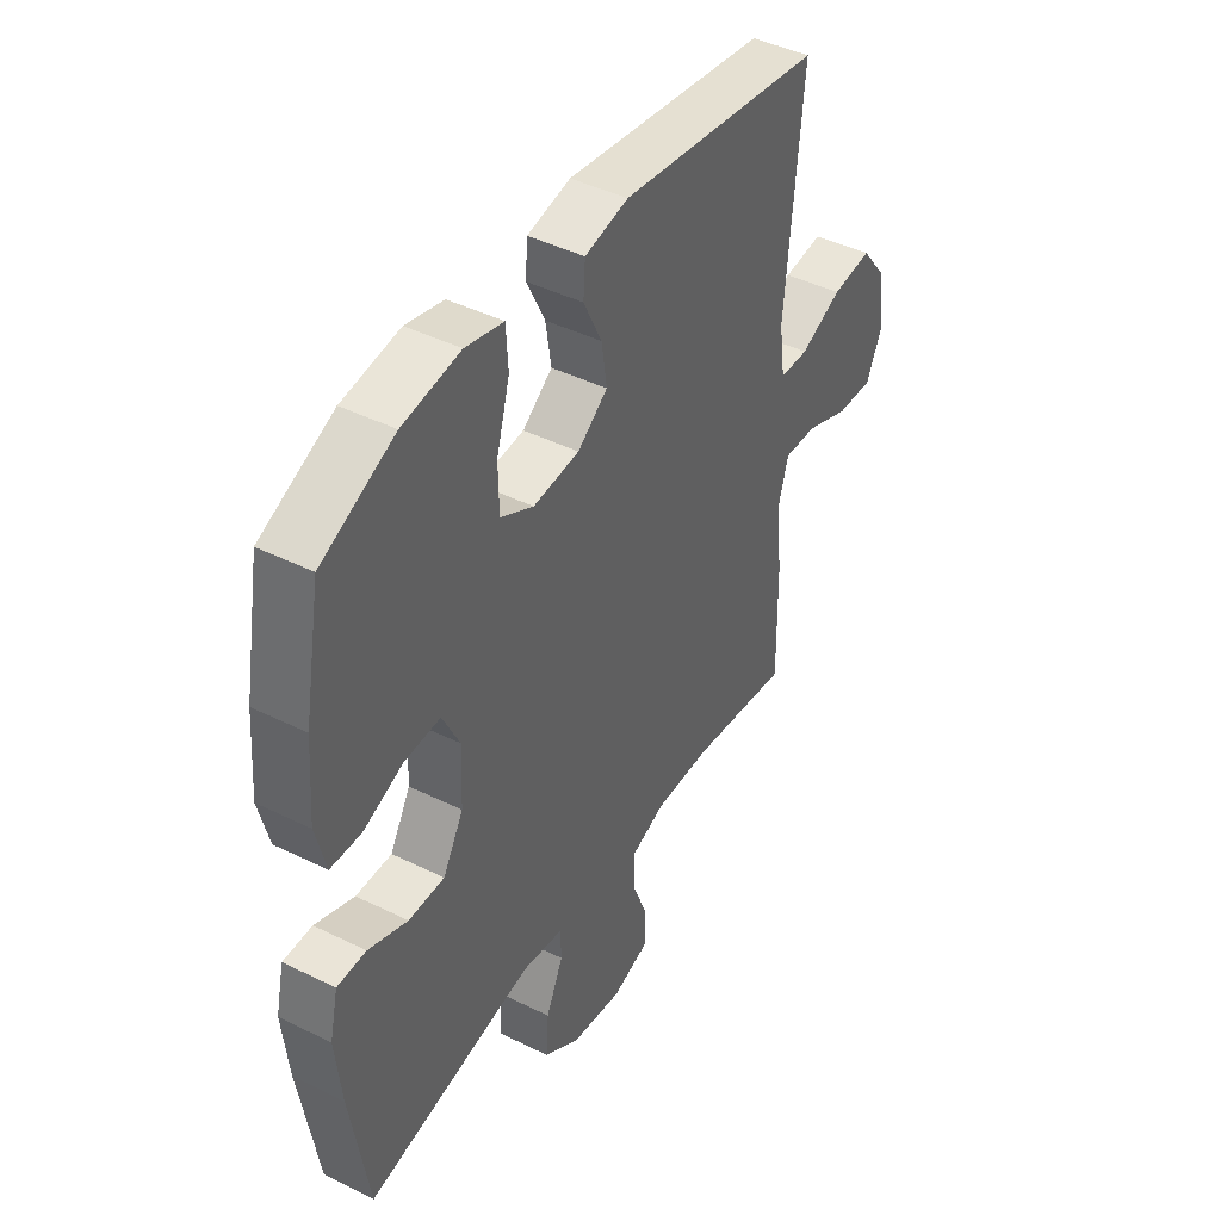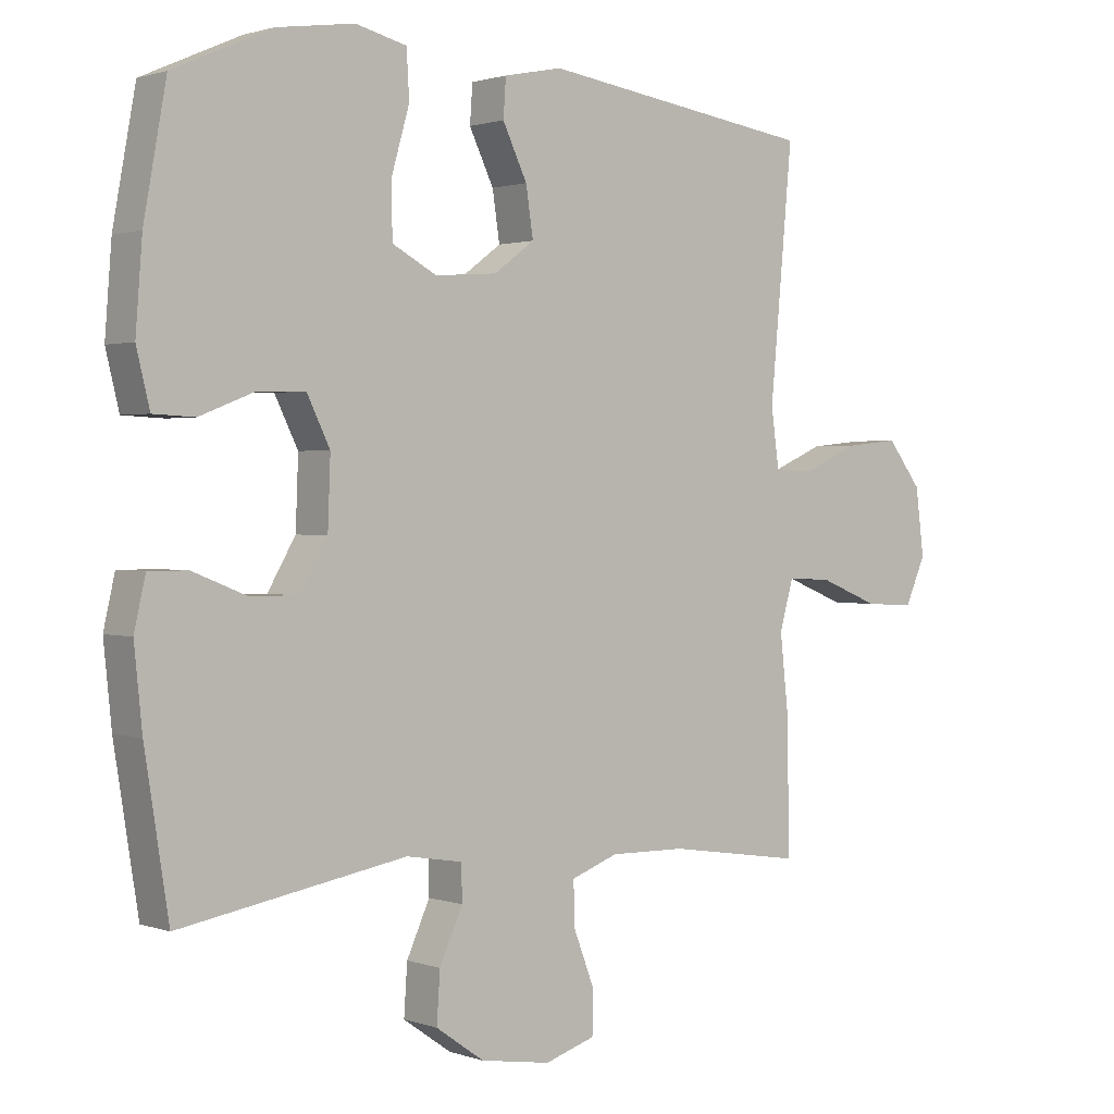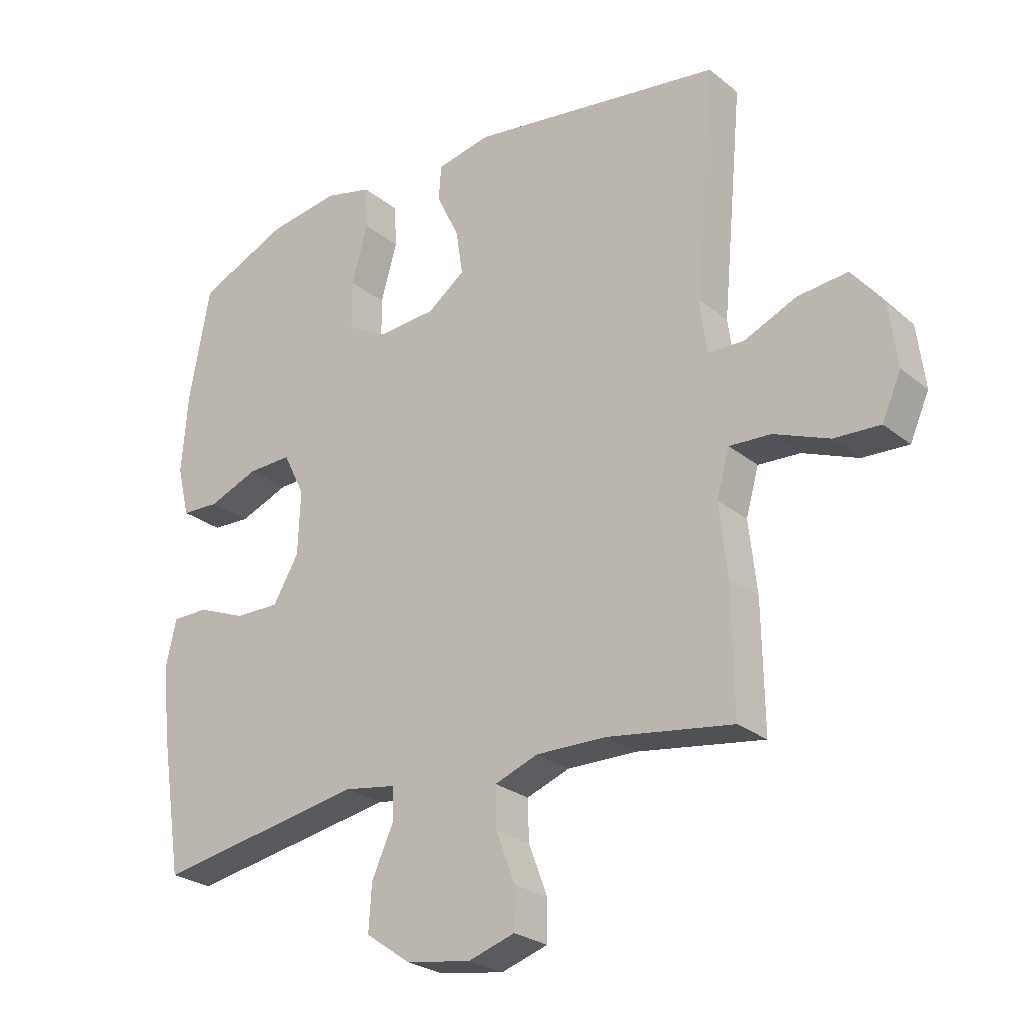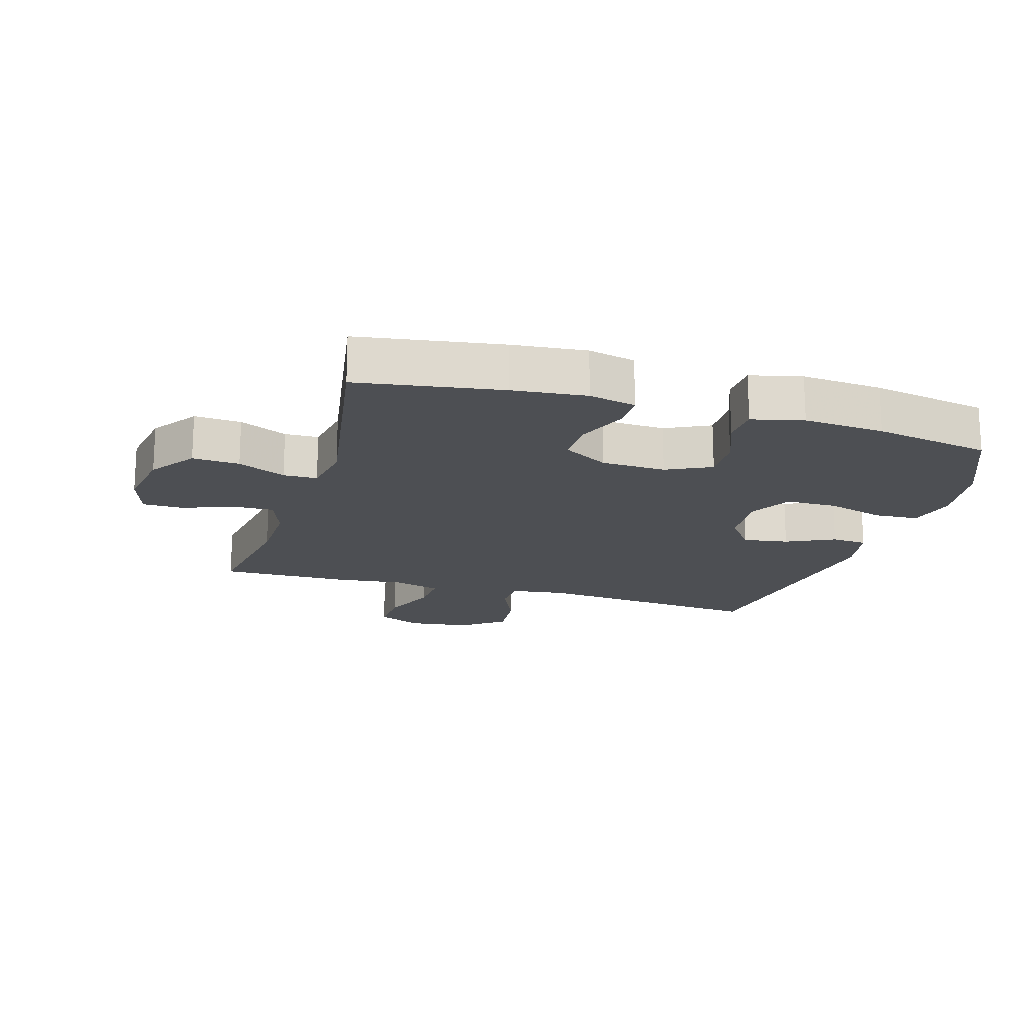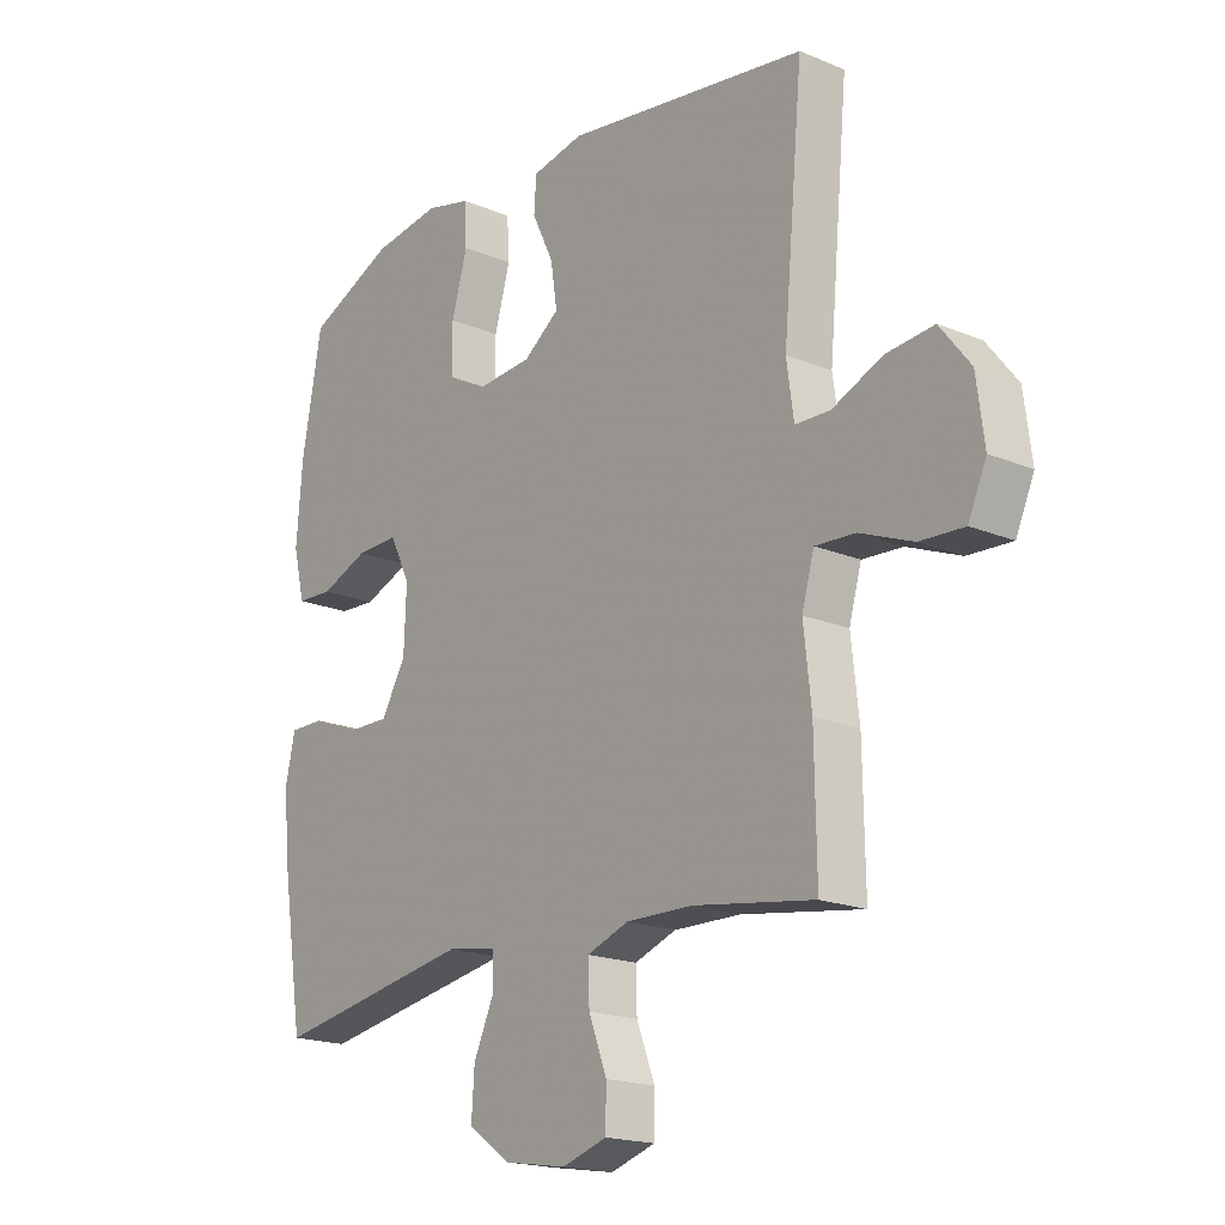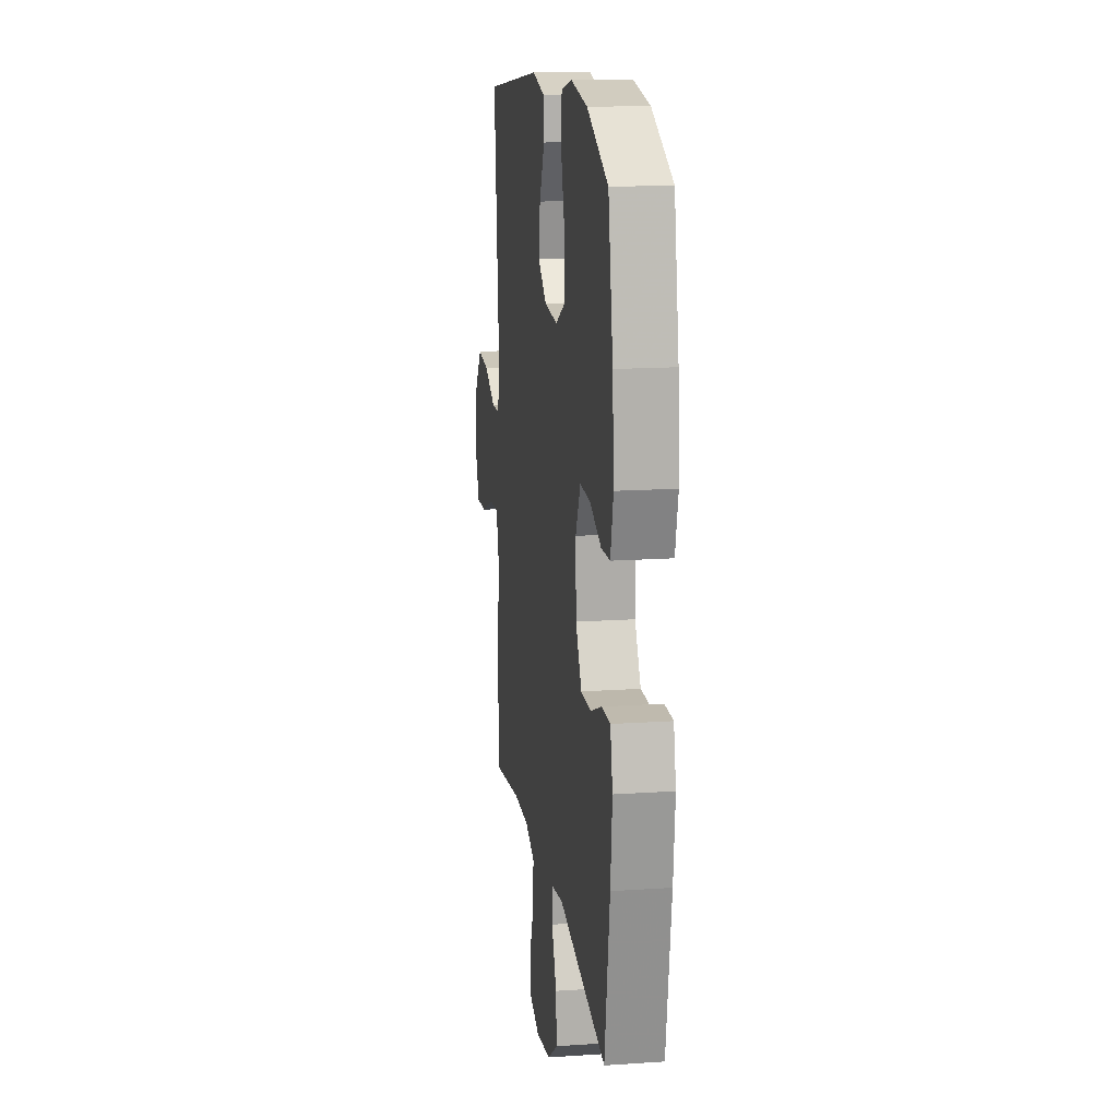
<metadata>
{"format":"obj","ext":"obj","renderer":"f3d","projection":"perspective","resolution":1024,"background":"white","views":[{"elev":43.8,"azim":-59.9,"up":"+Z"},{"elev":1.4,"azim":-39.2,"up":"+Z"},{"elev":-25.8,"azim":38.5,"up":"+Z"},{"elev":-17.8,"azim":-106.7,"up":"+Y"},{"elev":-18.6,"azim":51.4,"up":"+Z"},{"elev":15.7,"azim":-98.1,"up":"+Z"}]}
</metadata>
<code>
v -0.5 0.07 0.5
v -0.352 0.07 0.566
v -0.235 0.07 0.583
v -0.158 0.07 0.564
v -0.154 0.07 0.494
v -0.181 0.07 0.4
v -0.18 0.07 0.319
v -0.113 0.07 0.283
v -0.019 0.07 0.29
v 0.042 0.07 0.335
v 0.031 0.07 0.408
v -0.006 0.07 0.485
v -0.002 0.07 0.542
v 0.086 0.07 0.56
v 0.5 0.07 0.5
v 0.466 0.07 0.131
v 0.478 0.07 0.043
v 0.537 0.07 0.041
v 0.622 0.07 0.078
v 0.704 0.07 0.086
v 0.756 0.07 0.019
v 0.769 0.07 -0.082
v 0.738 0.07 -0.152
v 0.663 0.07 -0.148
v 0.573 0.07 -0.112
v 0.505 0.07 -0.108
v 0.484 0.07 -0.182
v 0.497 0.07 -0.3
v 0.5 0.07 -0.5
v 0.295 0.07 -0.469
v 0.181 0.07 -0.467
v 0.11 0.07 -0.493
v 0.112 0.07 -0.559
v 0.143 0.07 -0.64
v 0.142 0.07 -0.705
v 0.066 0.07 -0.729
v -0.04 0.07 -0.712
v -0.113 0.07 -0.661
v -0.108 0.07 -0.586
v -0.073 0.07 -0.509
v -0.074 0.07 -0.455
v -0.159 0.07 -0.441
v -0.5 0.07 -0.5
v -0.536 0.07 -0.272
v -0.548 0.07 -0.154
v -0.531 0.07 -0.079
v -0.472 0.07 -0.079
v -0.392 0.07 -0.111
v -0.319 0.07 -0.112
v -0.277 0.07 -0.04
v -0.273 0.07 0.063
v -0.308 0.07 0.134
v -0.38 0.07 0.132
v -0.462 0.07 0.1
v -0.524 0.07 0.103
v -0.544 0.07 0.185
v -0.534 0.07 0.314
v -0.5 0 0.5
v -0.352 0 0.566
v -0.235 0 0.583
v -0.158 0 0.564
v -0.154 0 0.494
v -0.181 0 0.4
v -0.18 0 0.319
v -0.113 0 0.283
v -0.019 0 0.29
v 0.042 0 0.335
v 0.031 0 0.408
v -0.006 0 0.485
v -0.002 0 0.542
v 0.086 0 0.56
v 0.5 0 0.5
v 0.466 0 0.131
v 0.478 0 0.043
v 0.537 0 0.041
v 0.622 0 0.078
v 0.704 0 0.086
v 0.756 0 0.019
v 0.769 0 -0.082
v 0.738 0 -0.152
v 0.663 0 -0.148
v 0.573 0 -0.112
v 0.505 0 -0.108
v 0.484 0 -0.182
v 0.497 0 -0.3
v 0.5 0 -0.5
v 0.295 0 -0.469
v 0.181 0 -0.467
v 0.11 0 -0.493
v 0.112 0 -0.559
v 0.143 0 -0.64
v 0.142 0 -0.705
v 0.066 0 -0.729
v -0.04 0 -0.712
v -0.113 0 -0.661
v -0.108 0 -0.586
v -0.073 0 -0.509
v -0.074 0 -0.455
v -0.159 0 -0.441
v -0.5 0 -0.5
v -0.536 0 -0.272
v -0.548 0 -0.154
v -0.531 0 -0.079
v -0.472 0 -0.079
v -0.392 0 -0.111
v -0.319 0 -0.112
v -0.277 0 -0.04
v -0.273 0 0.063
v -0.308 0 0.134
v -0.38 0 0.132
v -0.462 0 0.1
v -0.524 0 0.103
v -0.544 0 0.185
v -0.534 0 0.314
f 4 5 6
f 3 4 6
f 2 3 6
f 1 2 6
f 57 1 6
f 56 57 6
f 55 56 6
f 54 55 6
f 53 54 6
f 52 53 6 7
f 51 52 7 8
f 50 51 8 9
f 49 50 9 10
f 46 47 48
f 45 46 48
f 44 45 48
f 43 44 48
f 42 43 48
f 41 42 48 49
f 38 39 40
f 37 38 40
f 36 37 40
f 35 36 40
f 34 35 40
f 33 34 40
f 32 33 40 41
f 41 49 10
f 32 41 10
f 31 32 10
f 27 28 29 30
f 31 10 11
f 30 31 11
f 27 30 11
f 26 27 11
f 23 24 25
f 22 23 25
f 21 22 25
f 20 21 25
f 19 20 25
f 18 19 25
f 17 18 25 26
f 14 15 16
f 13 14 16
f 12 13 16
f 11 12 16
f 11 16 17
f 11 17 26
f 63 62 61
f 63 61 60
f 63 60 59
f 63 59 58
f 63 58 114
f 63 114 113
f 63 113 112
f 63 112 111
f 63 111 110
f 64 63 110 109
f 65 64 109 108
f 66 65 108 107
f 67 66 107 106
f 105 104 103
f 105 103 102
f 105 102 101
f 105 101 100
f 105 100 99
f 106 105 99 98
f 97 96 95
f 97 95 94
f 97 94 93
f 97 93 92
f 97 92 91
f 97 91 90
f 98 97 90 89
f 67 106 98
f 67 98 89
f 67 89 88
f 87 86 85 84
f 68 67 88
f 68 88 87
f 68 87 84
f 68 84 83
f 82 81 80
f 82 80 79
f 82 79 78
f 82 78 77
f 82 77 76
f 82 76 75
f 83 82 75 74
f 73 72 71
f 73 71 70
f 73 70 69
f 73 69 68
f 74 73 68
f 83 74 68
f 1 58 59 2
f 2 59 60 3
f 3 60 61 4
f 4 61 62 5
f 5 62 63 6
f 6 63 64 7
f 7 64 65 8
f 8 65 66 9
f 9 66 67 10
f 10 67 68 11
f 11 68 69 12
f 12 69 70 13
f 13 70 71 14
f 14 71 72 15
f 15 72 73 16
f 16 73 74 17
f 17 74 75 18
f 18 75 76 19
f 19 76 77 20
f 20 77 78 21
f 21 78 79 22
f 22 79 80 23
f 23 80 81 24
f 24 81 82 25
f 25 82 83 26
f 26 83 84 27
f 27 84 85 28
f 28 85 86 29
f 29 86 87 30
f 30 87 88 31
f 31 88 89 32
f 32 89 90 33
f 33 90 91 34
f 34 91 92 35
f 35 92 93 36
f 36 93 94 37
f 37 94 95 38
f 38 95 96 39
f 39 96 97 40
f 40 97 98 41
f 41 98 99 42
f 42 99 100 43
f 43 100 101 44
f 44 101 102 45
f 45 102 103 46
f 46 103 104 47
f 47 104 105 48
f 48 105 106 49
f 49 106 107 50
f 50 107 108 51
f 51 108 109 52
f 52 109 110 53
f 53 110 111 54
f 54 111 112 55
f 55 112 113 56
f 56 113 114 57
f 57 114 58 1

</code>
